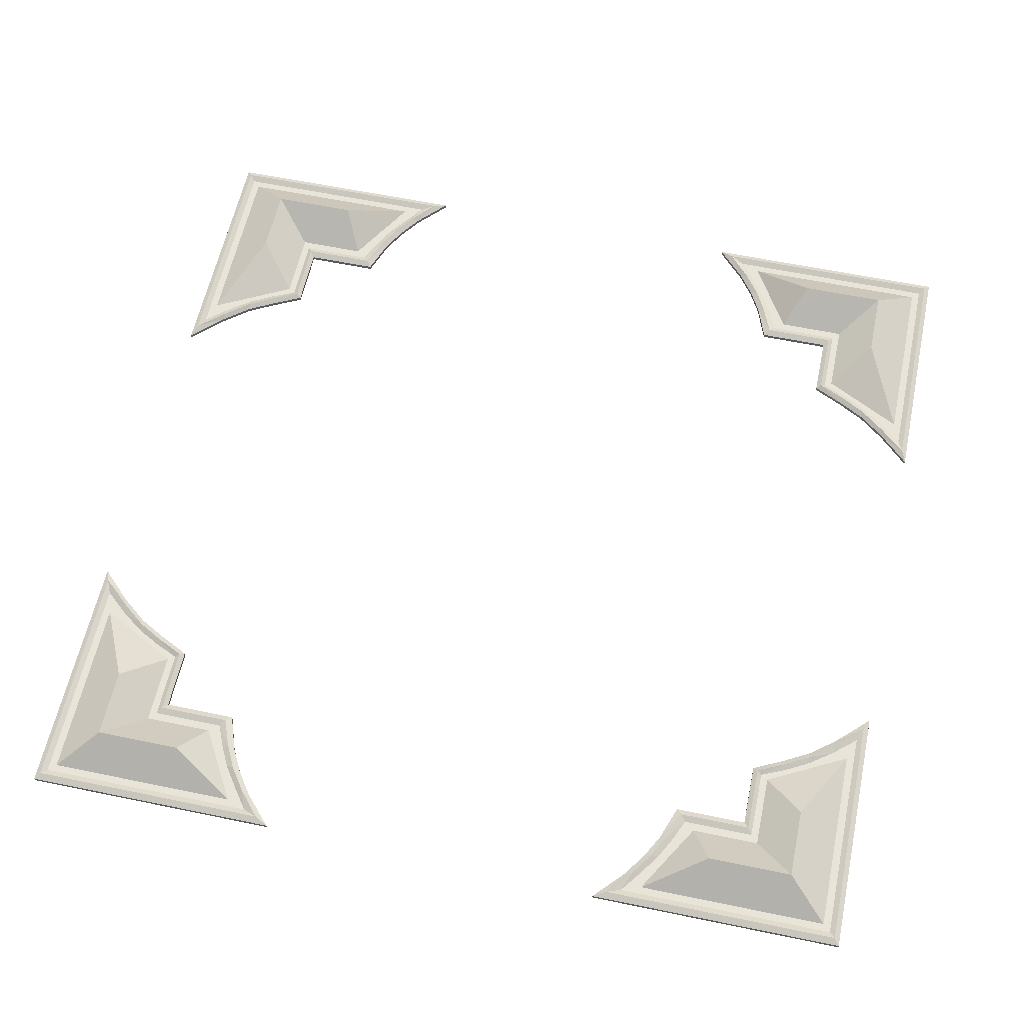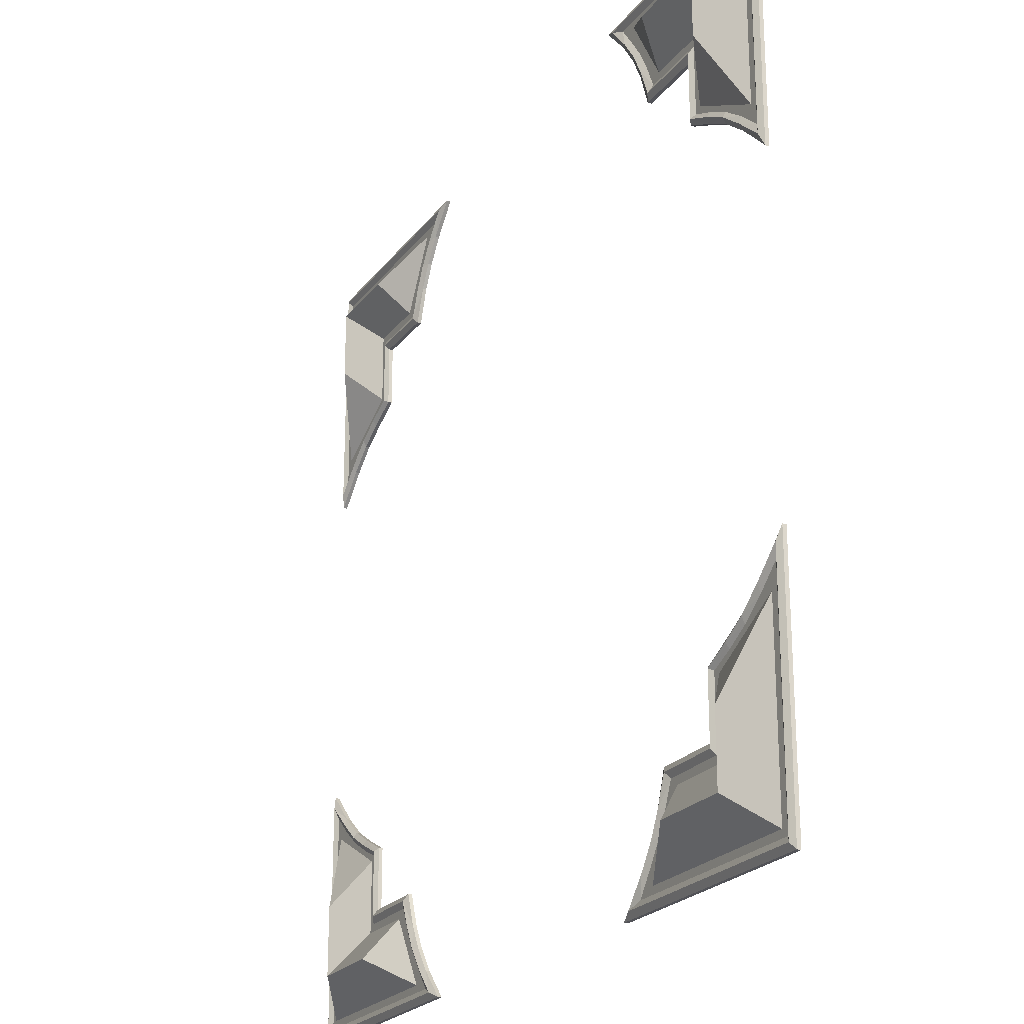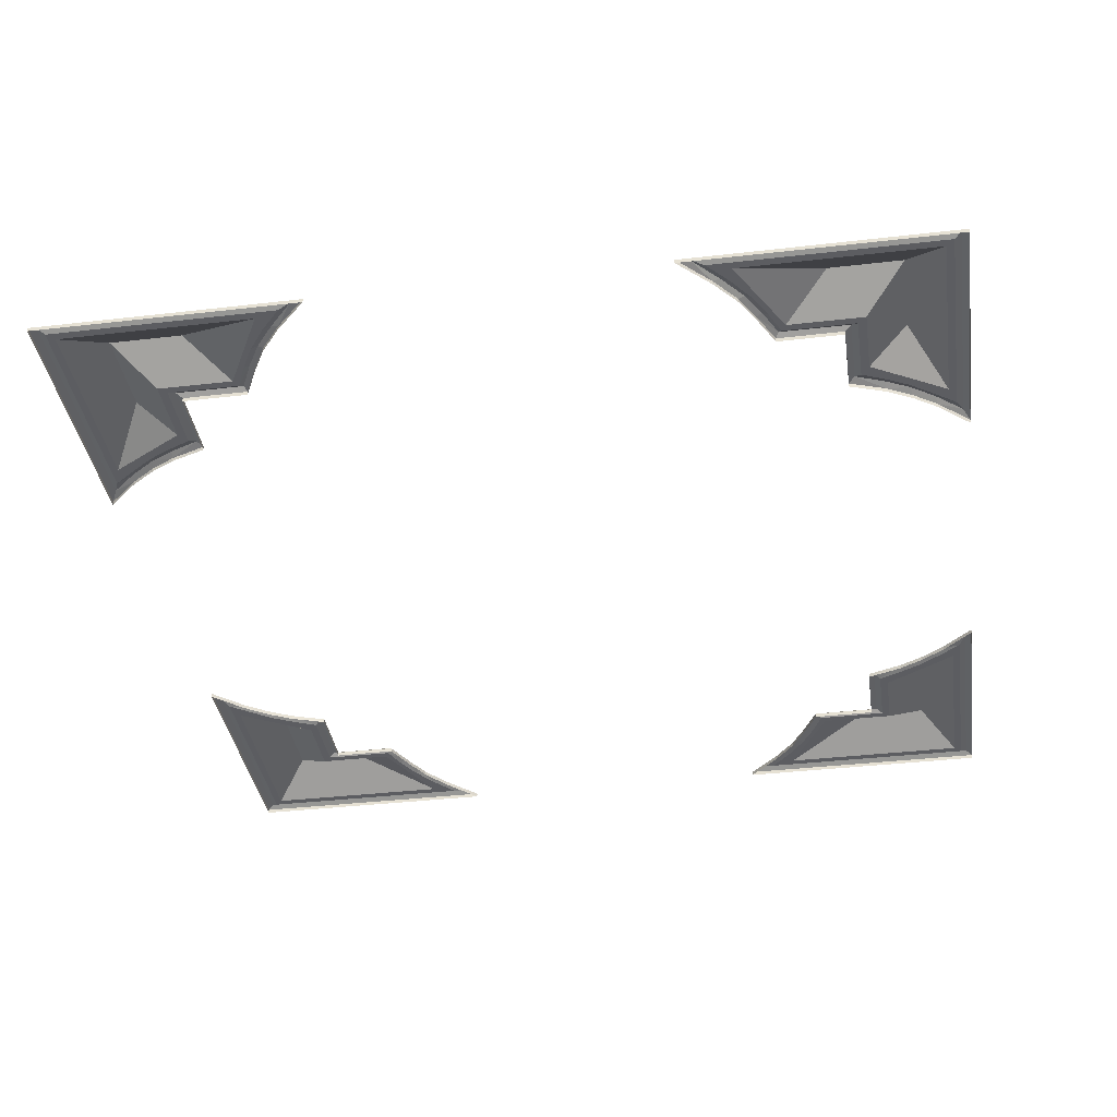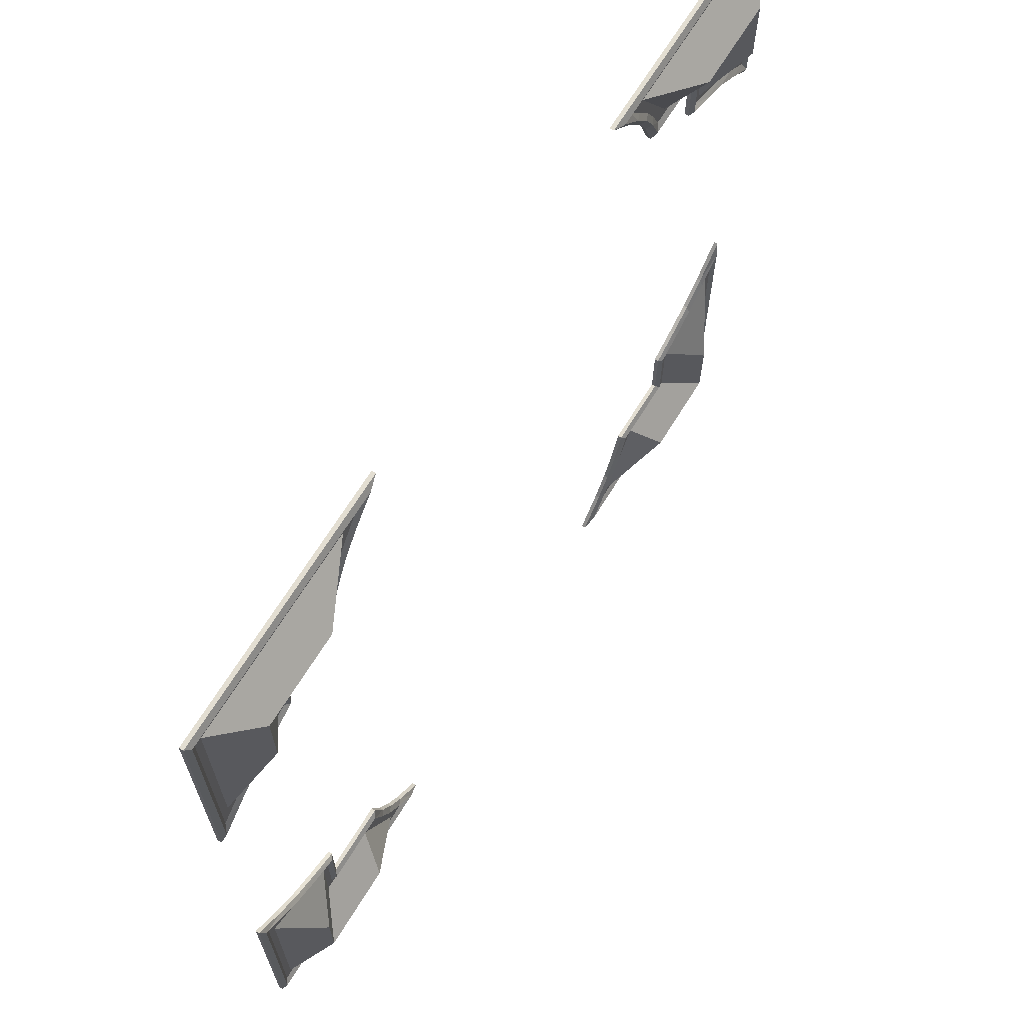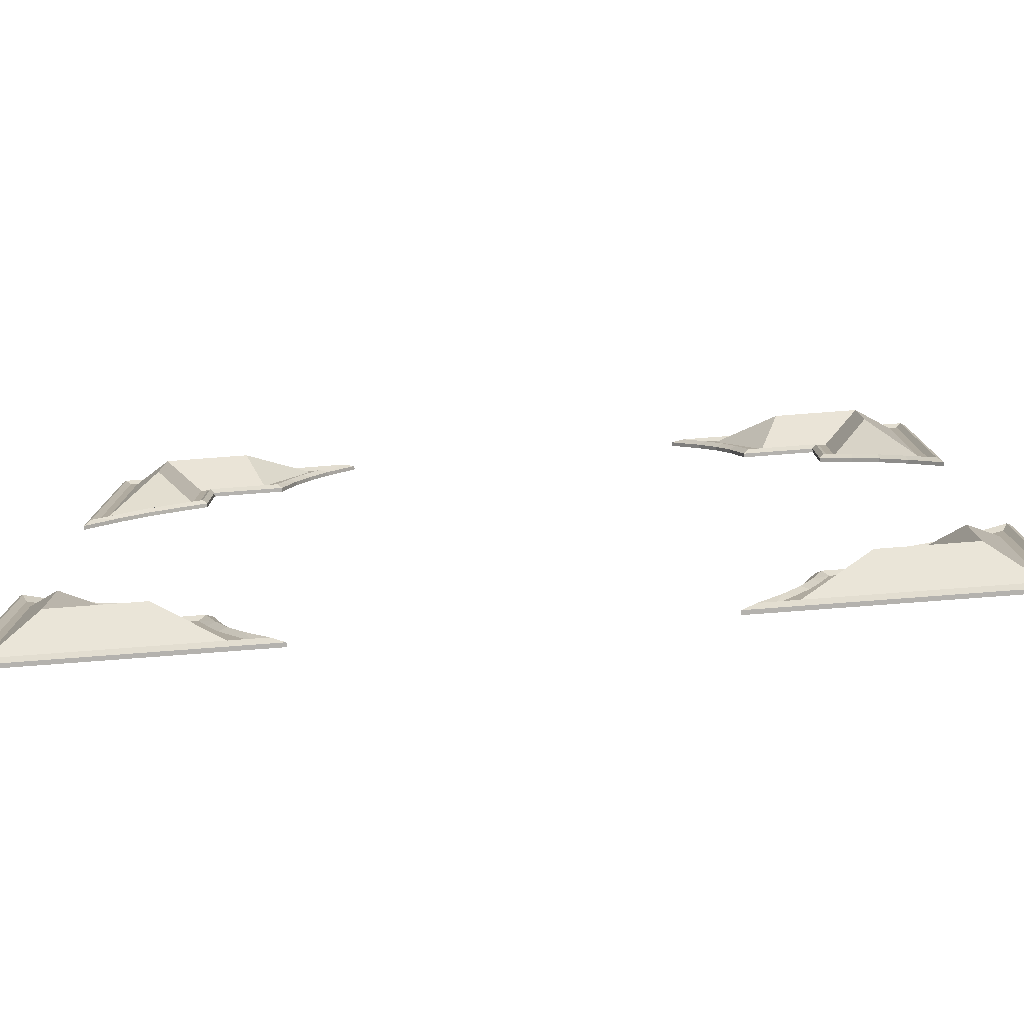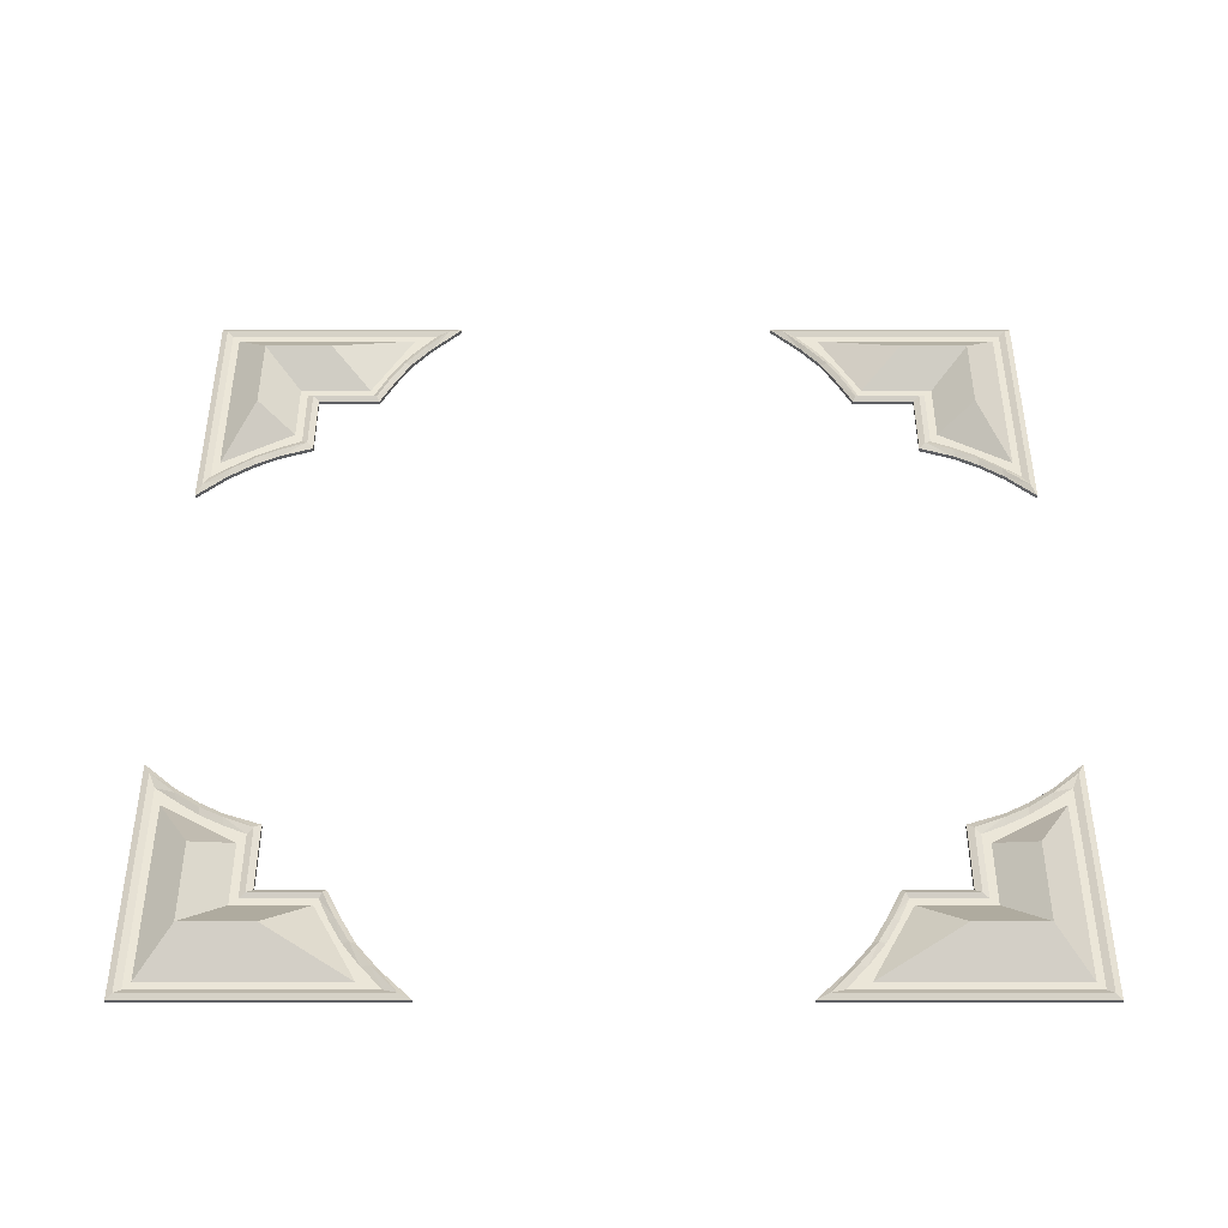
<metadata>
{"format":"obj","ext":"obj","renderer":"f3d","projection":"perspective","resolution":1024,"background":"white","views":[{"elev":59.9,"azim":12.0,"up":"+Z"},{"elev":-22.7,"azim":62.9,"up":"+Y"},{"elev":-37.2,"azim":98.5,"up":"+Z"},{"elev":67.7,"azim":-58.3,"up":"+Y"},{"elev":-79.7,"azim":4.3,"up":"+Y"},{"elev":46.6,"azim":90.0,"up":"+Z"}]}
</metadata>
<code>
o Plane.010_Plane.014
v 6.795 1.584 -4.074
v 6.827 1.584 -4.074
v 6.779 1.598 -4.085
v 6.851 1.598 -4.085
v 6.795 1.558 -4.074
v 6.779 1.527 -4.085
v 6.809 1.57 -4.085
v 6.835 1.57 -4.085
v 6.809 1.543 -4.085
v 6.776 1.6 -4.085
v 6.858 1.6 -4.085
v 6.776 1.518 -4.085
v 6.812 1.567 -4.085
v 6.839 1.567 -4.085
v 6.812 1.541 -4.085
v 6.794 1.532 -4.085
v 6.785 1.526 -4.085
v 6.803 1.537 -4.085
v 6.846 1.584 -4.085
v 6.842 1.575 -4.085
v 6.852 1.592 -4.085
v 6.772 1.605 -4.085
v 6.869 1.605 -4.085
v 6.772 1.508 -4.085
v 6.815 1.563 -4.085
v 6.843 1.563 -4.085
v 6.815 1.539 -4.085
v 6.794 1.528 -4.085
v 6.784 1.52 -4.085
v 6.804 1.533 -4.085
v 6.852 1.585 -4.085
v 6.847 1.576 -4.085
v 6.858 1.594 -4.085
v 6.855 1.593 -4.083
v 6.849 1.584 -4.083
v 6.845 1.576 -4.083
v 6.864 1.603 -4.083
v 6.803 1.535 -4.083
v 6.794 1.53 -4.083
v 6.785 1.522 -4.083
v 6.774 1.513 -4.083
v 6.814 1.54 -4.083
v 6.814 1.565 -4.083
v 6.841 1.565 -4.083
v 6.774 1.603 -4.083
v 7.075 1.584 -4.074
v 7.042 1.584 -4.074
v 7.09 1.598 -4.085
v 7.019 1.598 -4.085
v 7.075 1.558 -4.074
v 7.09 1.527 -4.085
v 7.06 1.57 -4.085
v 7.035 1.57 -4.085
v 7.06 1.543 -4.085
v 7.093 1.6 -4.085
v 7.011 1.6 -4.085
v 7.093 1.518 -4.085
v 7.057 1.567 -4.085
v 7.031 1.567 -4.085
v 7.057 1.541 -4.085
v 7.075 1.532 -4.085
v 7.084 1.526 -4.085
v 7.066 1.537 -4.085
v 7.023 1.584 -4.085
v 7.027 1.575 -4.085
v 7.017 1.592 -4.085
v 7.097 1.605 -4.085
v 7.001 1.605 -4.085
v 7.097 1.508 -4.085
v 7.054 1.563 -4.085
v 7.027 1.563 -4.085
v 7.054 1.539 -4.085
v 7.075 1.528 -4.085
v 7.085 1.52 -4.085
v 7.066 1.533 -4.085
v 7.017 1.585 -4.085
v 7.022 1.576 -4.085
v 7.011 1.594 -4.085
v 7.014 1.593 -4.083
v 7.02 1.584 -4.083
v 7.025 1.576 -4.083
v 7.006 1.603 -4.083
v 7.066 1.535 -4.083
v 7.075 1.53 -4.083
v 7.085 1.522 -4.083
v 7.095 1.513 -4.083
v 7.056 1.54 -4.083
v 7.056 1.565 -4.083
v 7.029 1.565 -4.083
v 7.095 1.603 -4.083
v 6.795 1.308 -4.074
v 6.827 1.308 -4.074
v 6.779 1.294 -4.085
v 6.851 1.294 -4.085
v 6.795 1.334 -4.074
v 6.779 1.365 -4.085
v 6.809 1.322 -4.085
v 6.835 1.322 -4.085
v 6.809 1.349 -4.085
v 6.776 1.292 -4.085
v 6.858 1.292 -4.085
v 6.776 1.374 -4.085
v 6.812 1.325 -4.085
v 6.839 1.325 -4.085
v 6.812 1.351 -4.085
v 6.794 1.36 -4.085
v 6.785 1.366 -4.085
v 6.803 1.355 -4.085
v 6.846 1.308 -4.085
v 6.842 1.317 -4.085
v 6.852 1.3 -4.085
v 6.772 1.287 -4.085
v 6.869 1.287 -4.085
v 6.772 1.384 -4.085
v 6.815 1.329 -4.085
v 6.843 1.329 -4.085
v 6.815 1.353 -4.085
v 6.794 1.364 -4.085
v 6.784 1.372 -4.085
v 6.804 1.359 -4.085
v 6.852 1.307 -4.085
v 6.847 1.316 -4.085
v 6.858 1.298 -4.085
v 6.855 1.299 -4.083
v 6.849 1.308 -4.083
v 6.845 1.316 -4.083
v 6.864 1.289 -4.083
v 6.803 1.357 -4.083
v 6.794 1.362 -4.083
v 6.785 1.37 -4.083
v 6.774 1.379 -4.083
v 6.814 1.352 -4.083
v 6.814 1.327 -4.083
v 6.841 1.327 -4.083
v 6.774 1.289 -4.083
v 7.075 1.306 -4.074
v 7.042 1.306 -4.074
v 7.09 1.293 -4.085
v 7.019 1.293 -4.085
v 7.075 1.332 -4.074
v 7.09 1.363 -4.085
v 7.06 1.32 -4.085
v 7.035 1.32 -4.085
v 7.06 1.348 -4.085
v 7.093 1.29 -4.085
v 7.011 1.29 -4.085
v 7.093 1.372 -4.085
v 7.057 1.323 -4.085
v 7.031 1.323 -4.085
v 7.057 1.349 -4.085
v 7.075 1.358 -4.085
v 7.084 1.365 -4.085
v 7.066 1.353 -4.085
v 7.023 1.307 -4.085
v 7.027 1.315 -4.085
v 7.017 1.298 -4.085
v 7.097 1.285 -4.085
v 7.001 1.285 -4.085
v 7.097 1.382 -4.085
v 7.054 1.328 -4.085
v 7.027 1.328 -4.085
v 7.054 1.351 -4.085
v 7.075 1.363 -4.085
v 7.085 1.37 -4.085
v 7.066 1.357 -4.085
v 7.017 1.306 -4.085
v 7.022 1.315 -4.085
v 7.011 1.297 -4.085
v 7.014 1.297 -4.083
v 7.02 1.306 -4.083
v 7.025 1.315 -4.083
v 7.006 1.288 -4.083
v 7.066 1.355 -4.083
v 7.075 1.36 -4.083
v 7.085 1.368 -4.083
v 7.095 1.377 -4.083
v 7.056 1.35 -4.083
v 7.056 1.325 -4.083
v 7.029 1.325 -4.083
v 7.095 1.288 -4.083
v 6.772 1.605 -4.086
v 6.869 1.605 -4.086
v 6.772 1.508 -4.086
v 6.815 1.563 -4.086
v 6.843 1.563 -4.086
v 6.815 1.539 -4.086
v 6.794 1.528 -4.086
v 6.784 1.52 -4.086
v 6.804 1.533 -4.086
v 6.852 1.585 -4.086
v 6.847 1.576 -4.086
v 6.858 1.594 -4.086
v 7.097 1.605 -4.086
v 7.001 1.605 -4.086
v 7.097 1.508 -4.086
v 7.054 1.563 -4.086
v 7.027 1.563 -4.086
v 7.054 1.539 -4.086
v 7.075 1.528 -4.086
v 7.085 1.52 -4.086
v 7.066 1.533 -4.086
v 7.017 1.585 -4.086
v 7.022 1.576 -4.086
v 7.011 1.594 -4.086
v 6.772 1.287 -4.086
v 6.869 1.287 -4.086
v 6.772 1.384 -4.086
v 6.815 1.329 -4.086
v 6.843 1.329 -4.086
v 6.815 1.353 -4.086
v 6.794 1.364 -4.086
v 6.784 1.372 -4.086
v 6.804 1.359 -4.086
v 6.852 1.307 -4.086
v 6.847 1.316 -4.086
v 6.858 1.298 -4.086
v 7.097 1.285 -4.086
v 7.001 1.285 -4.086
v 7.097 1.382 -4.086
v 7.054 1.328 -4.086
v 7.027 1.328 -4.086
v 7.054 1.351 -4.086
v 7.075 1.363 -4.086
v 7.085 1.37 -4.086
v 7.066 1.357 -4.086
v 7.017 1.306 -4.086
v 7.022 1.315 -4.086
v 7.011 1.297 -4.086
f 2 3 1
f 3 5 1
f 4 2 8
f 2 7 8
f 5 7 1
f 5 6 9
f 6 17 16
f 9 13 7
f 8 13 14
f 8 20 19
f 6 10 12
f 4 10 3
f 34 31 33
f 35 32 31
f 37 33 23
f 39 30 38
f 40 28 39
f 41 29 40
f 42 30 27
f 42 25 43
f 44 25 26
f 44 32 36
f 41 22 24
f 37 22 45
f 21 35 34
f 19 36 35
f 11 34 37
f 16 38 18
f 17 39 16
f 12 40 17
f 15 38 42
f 15 43 13
f 14 43 44
f 14 36 20
f 12 45 41
f 11 45 10
f 48 47 46
f 50 48 46
f 49 53 47
f 47 52 46
f 50 52 54
f 50 54 51
f 61 62 51
f 58 54 52
f 53 58 52
f 64 65 53
f 51 55 48
f 55 49 48
f 79 76 80
f 80 77 81
f 82 78 79
f 75 84 83
f 73 85 84
f 74 86 85
f 87 75 83
f 70 87 88
f 89 70 88
f 77 89 81
f 86 67 90
f 67 82 90
f 66 80 64
f 64 81 65
f 56 79 66
f 83 61 63
f 84 62 61
f 85 57 62
f 60 83 63
f 88 60 58
f 59 88 58
f 81 59 65
f 57 90 55
f 90 56 55
f 93 92 91
f 95 93 91
f 94 98 92
f 92 97 91
f 95 97 99
f 95 99 96
f 106 107 96
f 103 99 97
f 98 103 97
f 109 110 98
f 96 100 93
f 100 94 93
f 124 121 125
f 125 122 126
f 127 123 124
f 120 129 128
f 118 130 129
f 119 131 130
f 132 120 128
f 115 132 133
f 134 115 133
f 122 134 126
f 131 112 135
f 112 127 135
f 111 125 109
f 109 126 110
f 101 124 111
f 128 106 108
f 129 107 106
f 130 102 107
f 105 128 108
f 133 105 103
f 104 133 103
f 126 104 110
f 102 135 100
f 135 101 100
f 137 138 136
f 138 140 136
f 139 137 143
f 137 142 143
f 140 142 136
f 140 141 144
f 141 152 151
f 144 148 142
f 143 148 149
f 143 155 154
f 141 145 147
f 139 145 138
f 169 166 168
f 170 167 166
f 172 168 158
f 174 165 173
f 175 163 174
f 176 164 175
f 177 165 162
f 177 160 178
f 179 160 161
f 179 167 171
f 176 157 159
f 172 157 180
f 156 170 169
f 154 171 170
f 146 169 172
f 151 173 153
f 152 174 151
f 147 175 152
f 150 173 177
f 150 178 148
f 149 178 179
f 149 171 155
f 147 180 176
f 146 180 145
f 118 212 119
f 77 197 71
f 167 221 227
f 27 184 25
f 68 204 78
f 168 218 158
f 33 190 192
f 117 208 210
f 123 214 121
f 22 183 24
f 74 195 69
f 164 219 224
f 30 187 189
f 114 205 112
f 70 197 196
f 120 211 118
f 160 221 161
f 76 203 77
f 27 189 186
f 166 227 226
f 117 213 120
f 67 194 68
f 158 217 157
f 32 185 191
f 73 200 74
f 164 223 163
f 122 209 116
f 23 192 182
f 113 216 123
f 72 196 198
f 162 220 160
f 29 183 188
f 78 202 76
f 168 226 228
f 69 193 67
f 119 207 114
f 157 219 159
f 75 199 73
f 25 185 26
f 165 223 225
f 31 191 190
f 115 209 208
f 121 215 122
f 23 181 22
f 72 201 75
f 162 225 222
f 112 206 113
f 28 188 187
f 2 4 3
f 3 6 5
f 2 1 7
f 5 9 7
f 15 9 18
f 9 6 16
f 18 9 16
f 6 12 17
f 9 15 13
f 8 7 13
f 11 4 21
f 4 8 19
f 21 4 19
f 8 14 20
f 6 3 10
f 4 11 10
f 34 35 31
f 35 36 32
f 37 34 33
f 39 28 30
f 40 29 28
f 41 24 29
f 42 38 30
f 42 27 25
f 44 43 25
f 44 26 32
f 41 45 22
f 37 23 22
f 21 19 35
f 19 20 36
f 11 21 34
f 16 39 38
f 17 40 39
f 12 41 40
f 15 18 38
f 15 42 43
f 14 13 43
f 14 44 36
f 12 10 45
f 11 37 45
f 48 49 47
f 50 51 48
f 47 53 52
f 50 46 52
f 51 54 61
f 54 60 63
f 54 63 61
f 62 57 51
f 58 60 54
f 53 59 58
f 53 49 64
f 49 56 66
f 49 66 64
f 65 59 53
f 51 57 55
f 55 56 49
f 79 78 76
f 80 76 77
f 82 68 78
f 75 73 84
f 73 74 85
f 74 69 86
f 87 72 75
f 70 72 87
f 89 71 70
f 77 71 89
f 86 69 67
f 67 68 82
f 66 79 80
f 64 80 81
f 56 82 79
f 83 84 61
f 84 85 62
f 85 86 57
f 60 87 83
f 88 87 60
f 59 89 88
f 81 89 59
f 57 86 90
f 90 82 56
f 93 94 92
f 95 96 93
f 92 98 97
f 95 91 97
f 96 99 106
f 99 105 108
f 99 108 106
f 107 102 96
f 103 105 99
f 98 104 103
f 98 94 109
f 94 101 111
f 94 111 109
f 110 104 98
f 96 102 100
f 100 101 94
f 124 123 121
f 125 121 122
f 127 113 123
f 120 118 129
f 118 119 130
f 119 114 131
f 132 117 120
f 115 117 132
f 134 116 115
f 122 116 134
f 131 114 112
f 112 113 127
f 111 124 125
f 109 125 126
f 101 127 124
f 128 129 106
f 129 130 107
f 130 131 102
f 105 132 128
f 133 132 105
f 104 134 133
f 126 134 104
f 102 131 135
f 135 127 101
f 137 139 138
f 138 141 140
f 137 136 142
f 140 144 142
f 150 144 153
f 144 141 151
f 153 144 151
f 141 147 152
f 144 150 148
f 143 142 148
f 146 139 156
f 139 143 154
f 156 139 154
f 143 149 155
f 141 138 145
f 139 146 145
f 169 170 166
f 170 171 167
f 172 169 168
f 174 163 165
f 175 164 163
f 176 159 164
f 177 173 165
f 177 162 160
f 179 178 160
f 179 161 167
f 176 180 157
f 172 158 157
f 156 154 170
f 154 155 171
f 146 156 169
f 151 174 173
f 152 175 174
f 147 176 175
f 150 153 173
f 150 177 178
f 149 148 178
f 149 179 171
f 147 145 180
f 146 172 180
f 118 211 212
f 77 203 197
f 167 161 221
f 27 186 184
f 68 194 204
f 168 228 218
f 33 31 190
f 117 115 208
f 123 216 214
f 22 181 183
f 74 200 195
f 164 159 219
f 30 28 187
f 114 207 205
f 70 71 197
f 120 213 211
f 160 220 221
f 76 202 203
f 27 30 189
f 166 167 227
f 117 210 213
f 67 193 194
f 158 218 217
f 32 26 185
f 73 199 200
f 164 224 223
f 122 215 209
f 23 33 192
f 113 206 216
f 72 70 196
f 162 222 220
f 29 24 183
f 78 204 202
f 168 166 226
f 69 195 193
f 119 212 207
f 157 217 219
f 75 201 199
f 25 184 185
f 165 163 223
f 31 32 191
f 115 116 209
f 121 214 215
f 23 182 181
f 72 198 201
f 162 165 225
f 112 205 206
f 28 29 188

</code>
